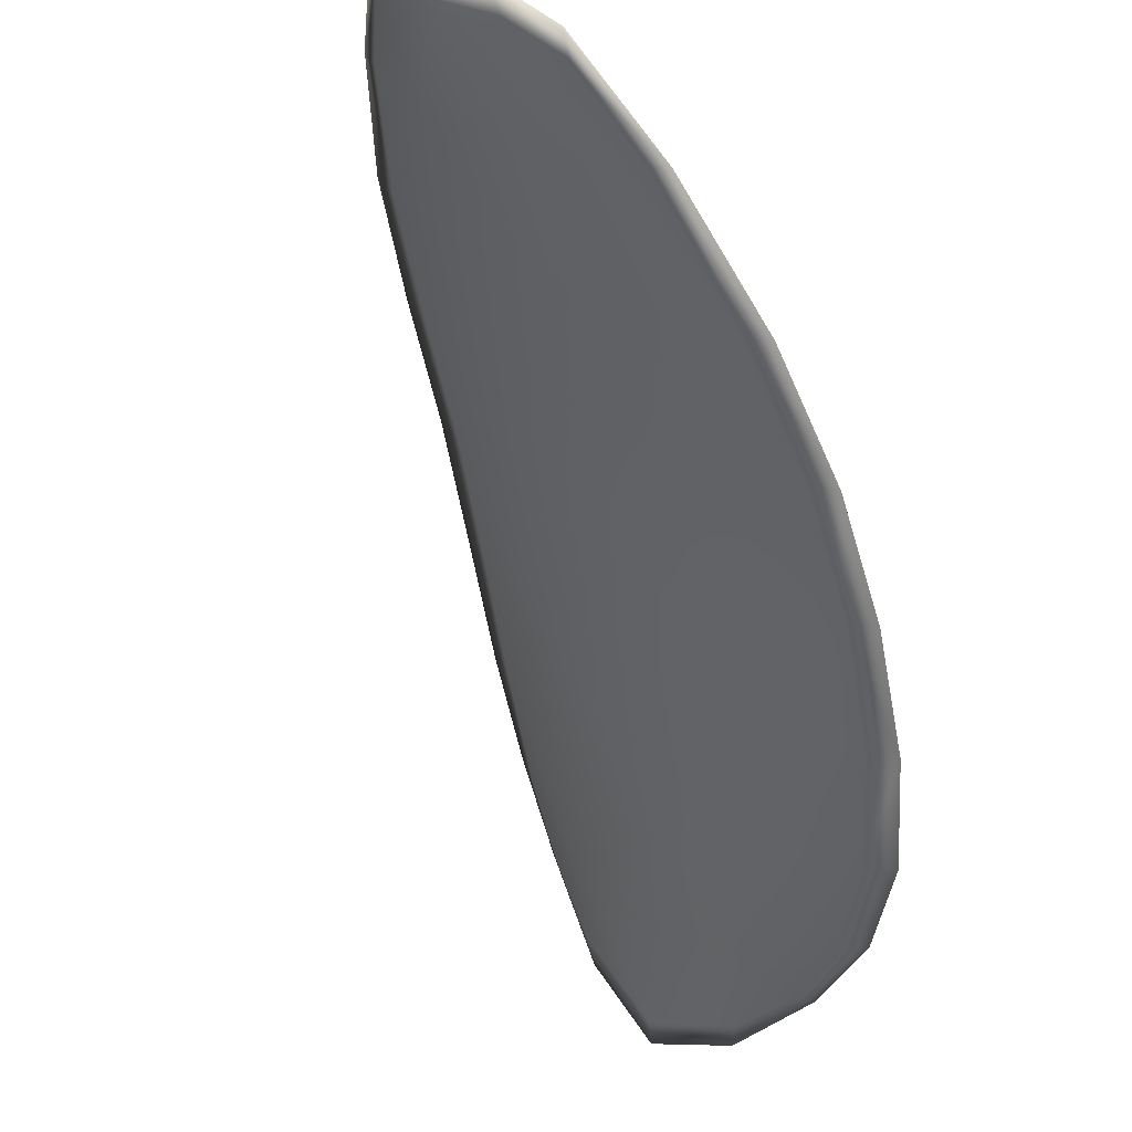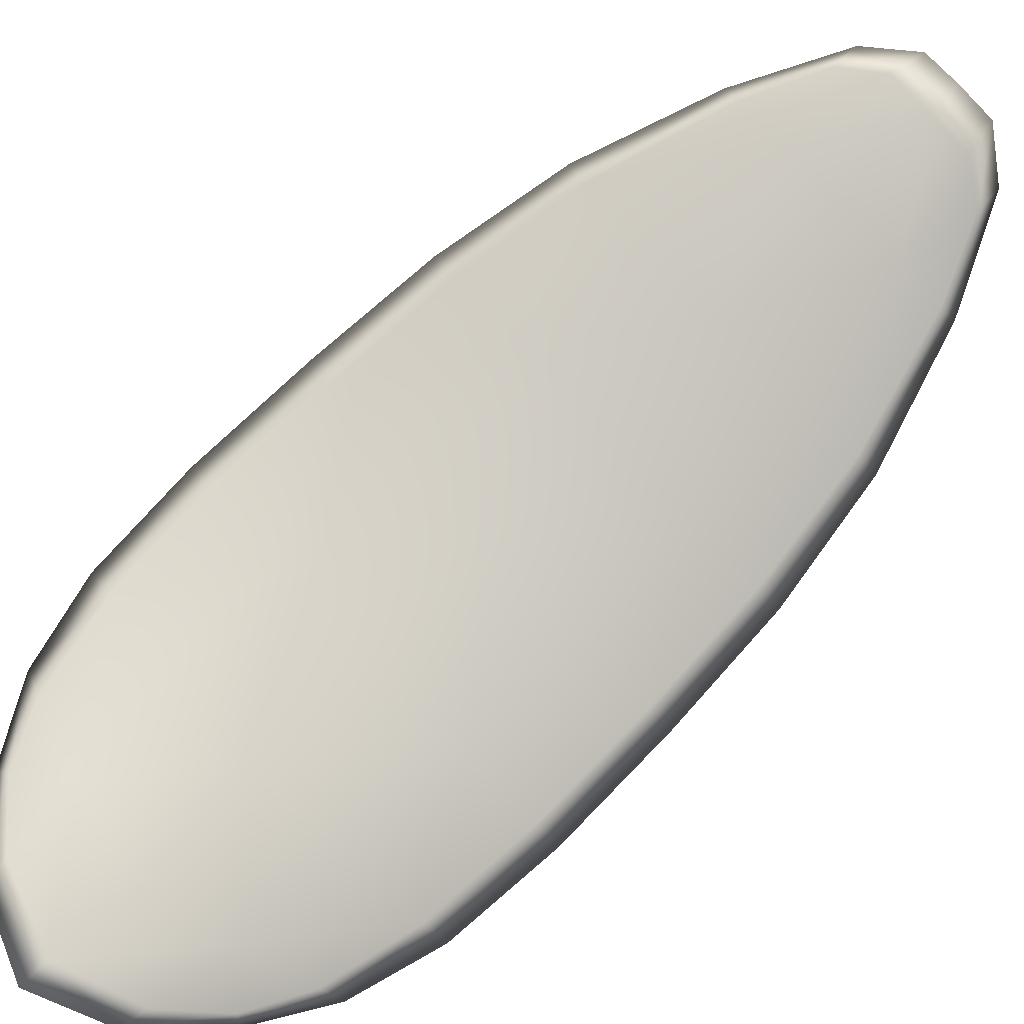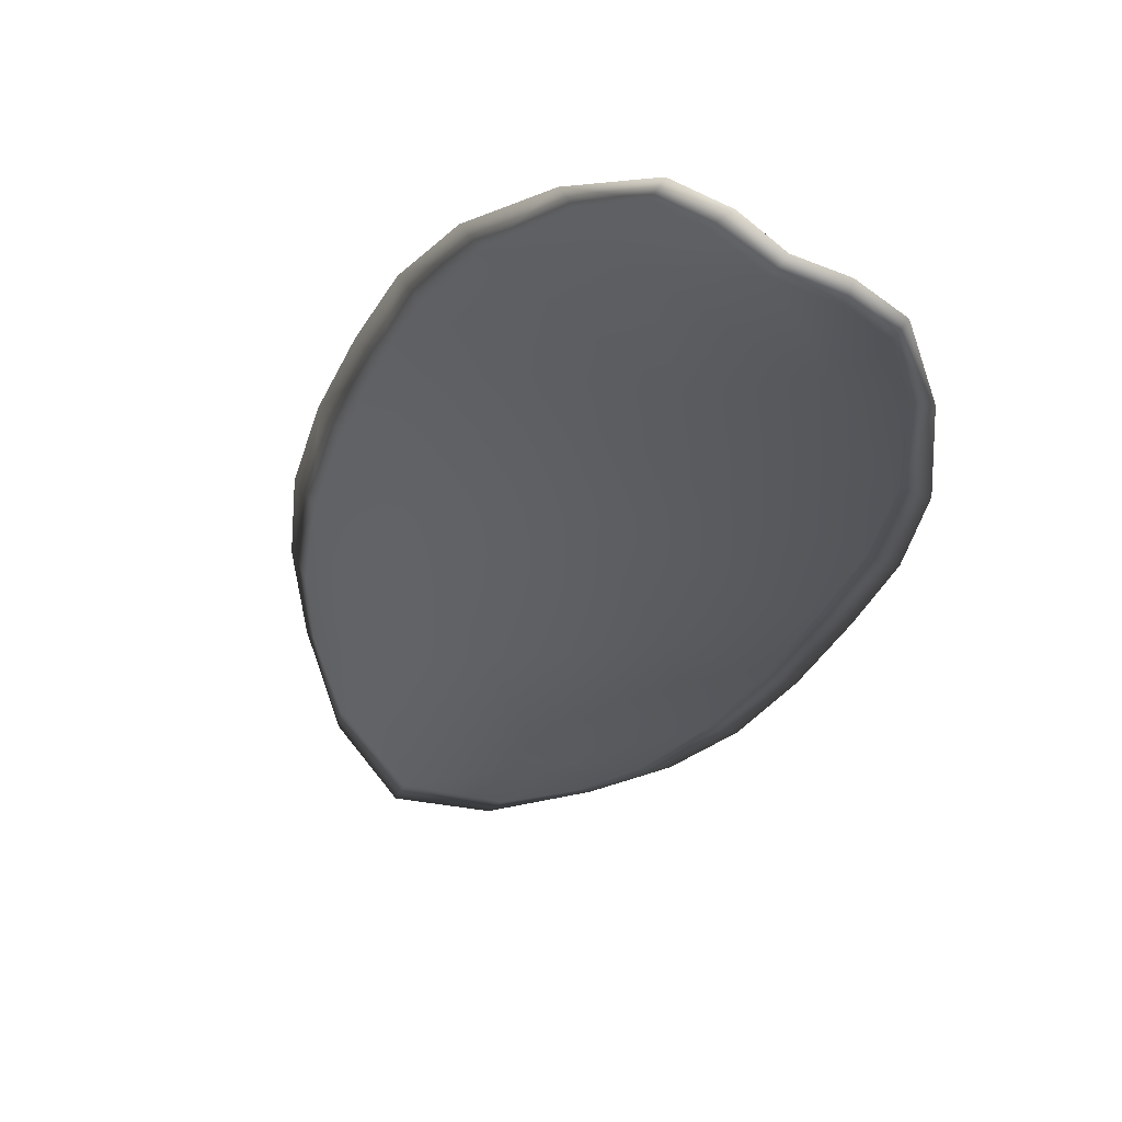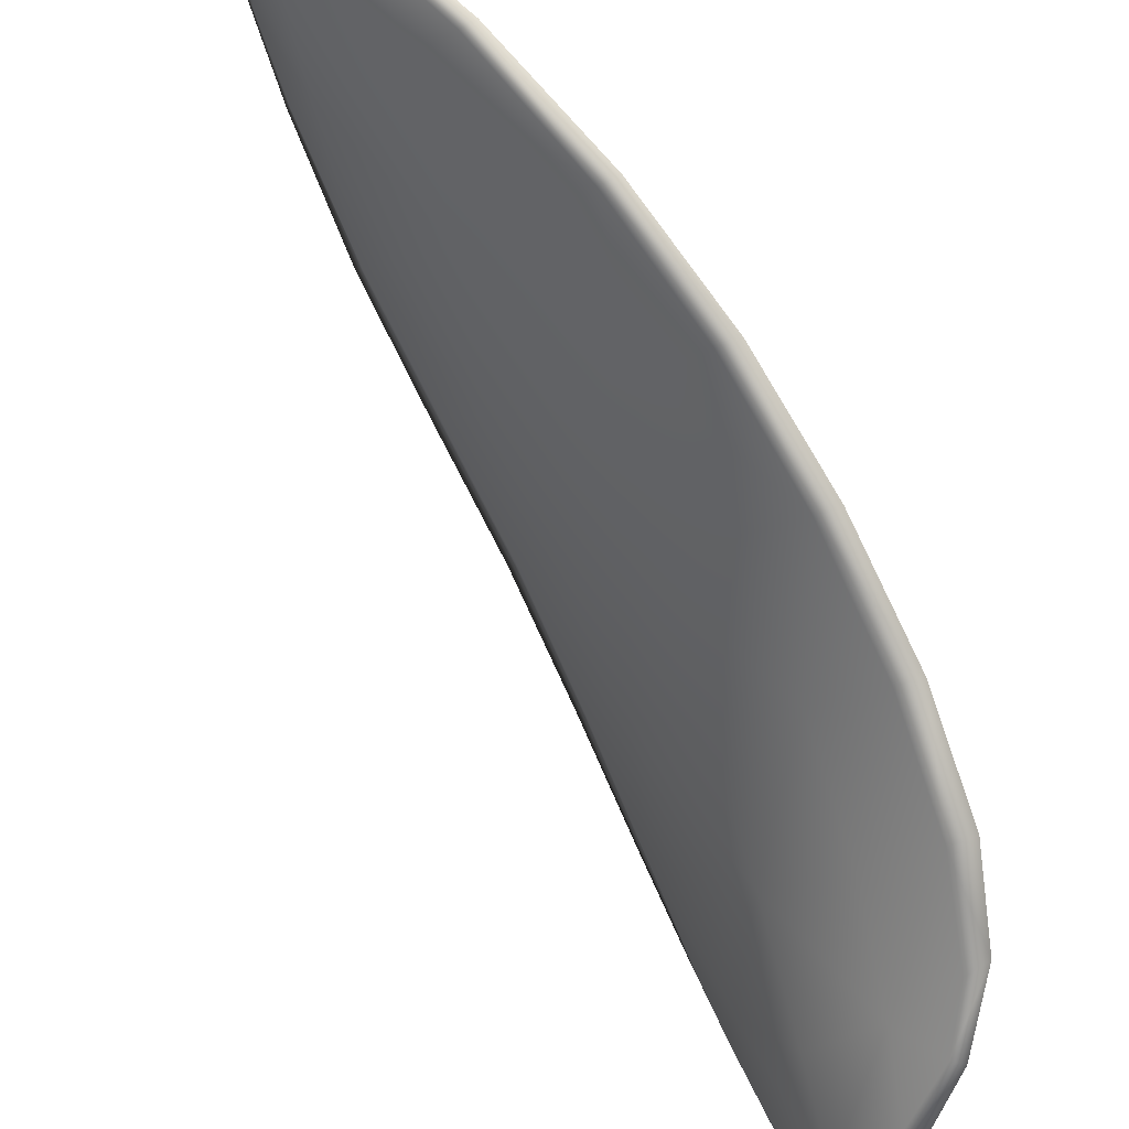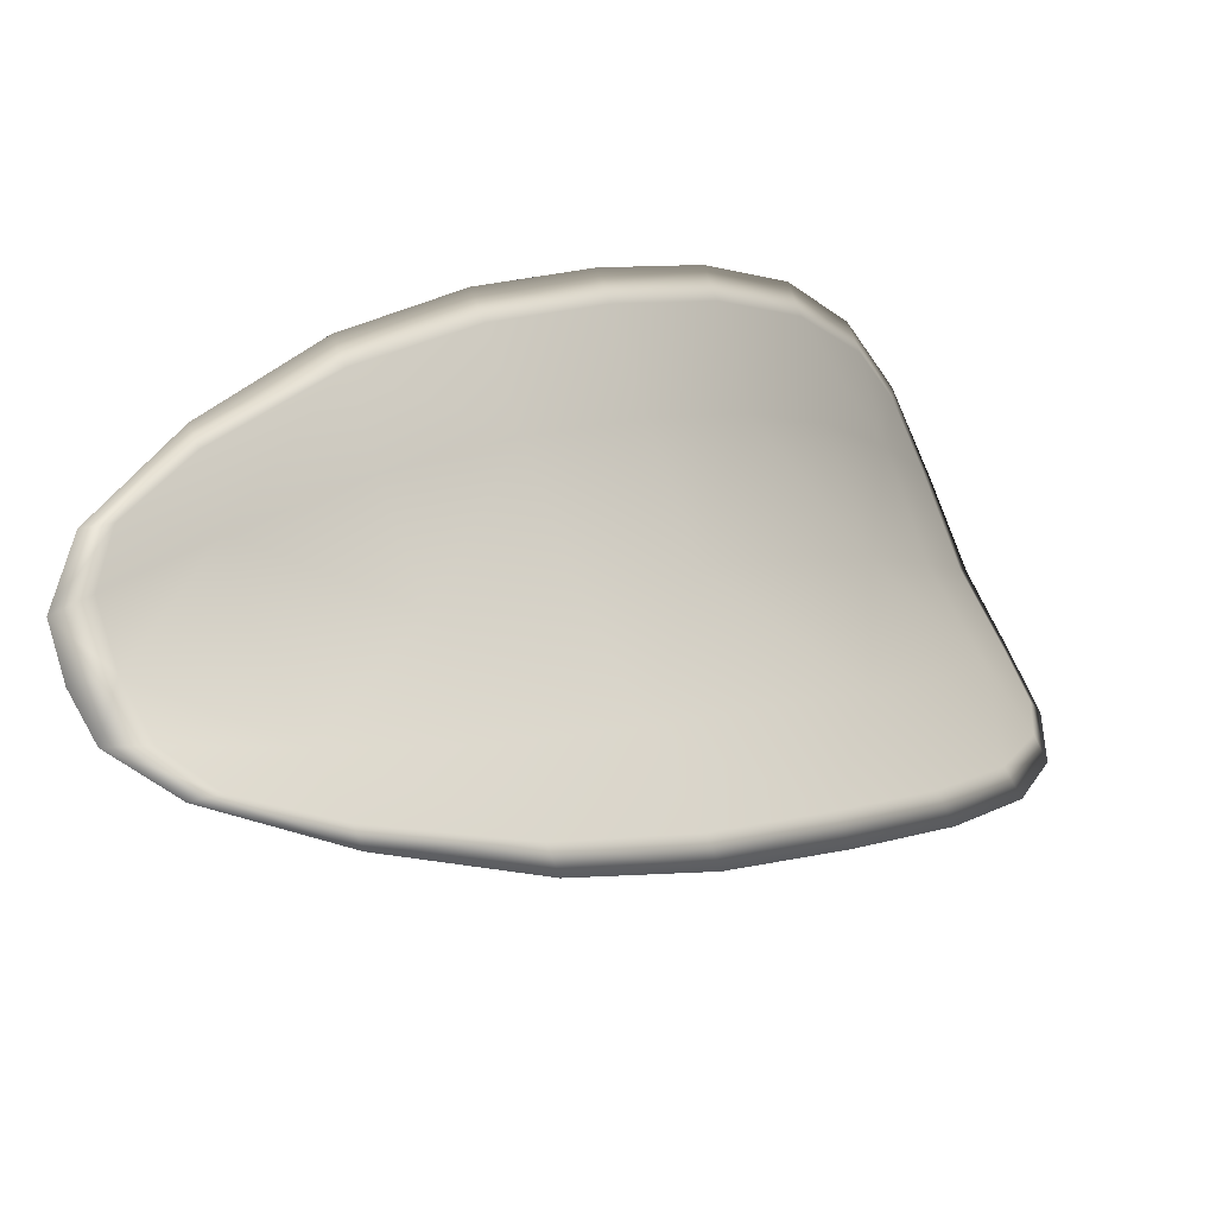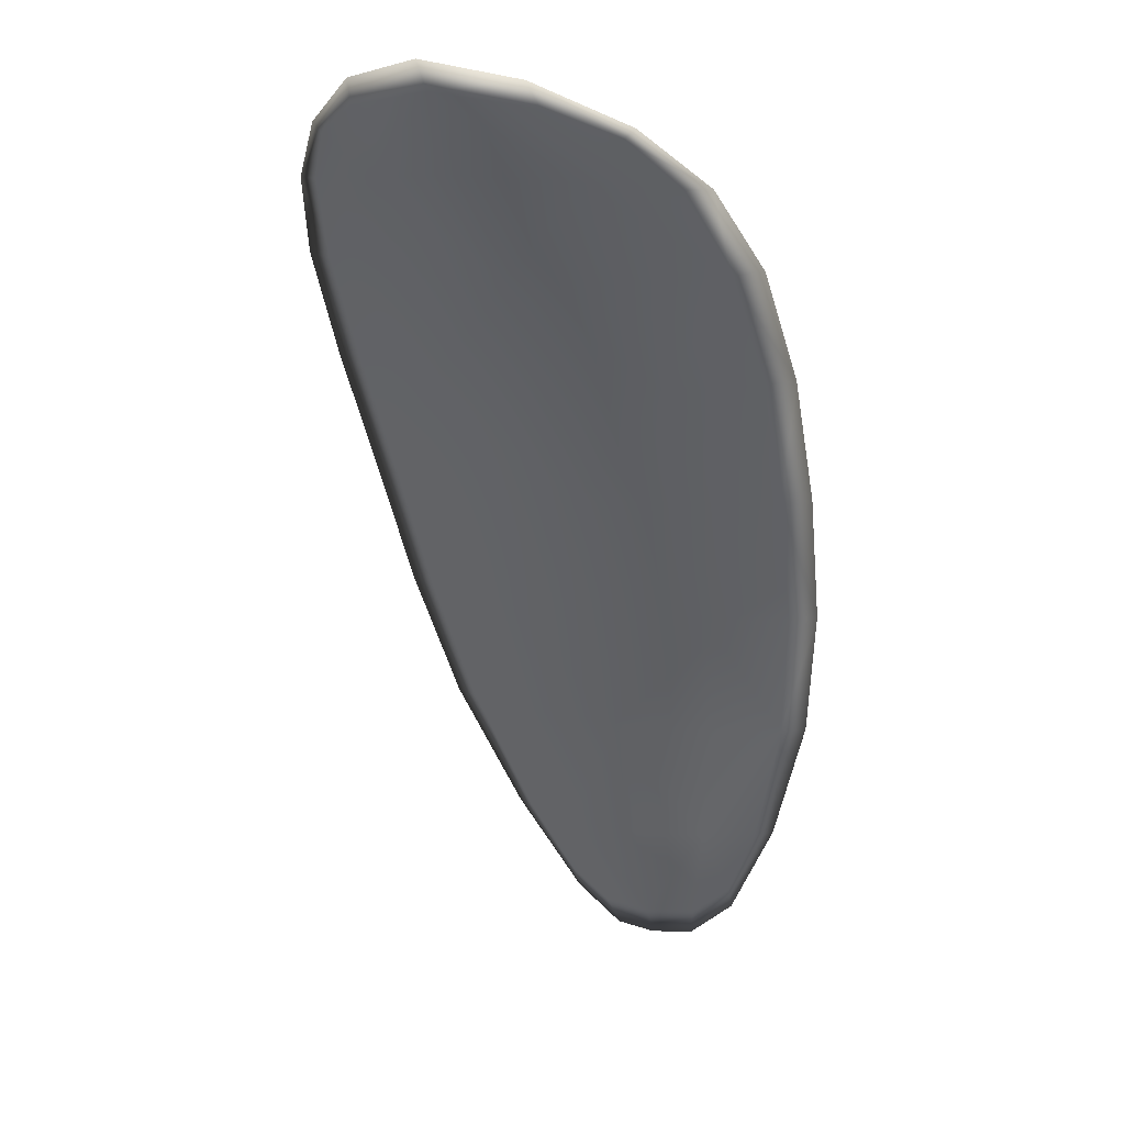
<metadata>
{"format":"obj","ext":"obj","renderer":"f3d","projection":"perspective","resolution":1024,"background":"white","views":[{"elev":-14.9,"azim":36.2,"up":"+Z"},{"elev":-50.6,"azim":-32.0,"up":"+Z"},{"elev":11.3,"azim":7.6,"up":"+Z"},{"elev":-43.0,"azim":55.3,"up":"+Z"},{"elev":45.5,"azim":68.0,"up":"+Z"},{"elev":2.5,"azim":-128.1,"up":"+Y"}]}
</metadata>
<code>
v -2.449 0.7669 -1.116
v -2.451 0.7667 -1.116
v -2.45 0.7649 -1.114
v -2.447 0.7652 -1.114
v -2.445 0.7655 -1.115
v -2.447 0.7669 -1.116
v -2.448 0.7676 -1.117
v -2.45 0.768 -1.117
v -2.452 0.768 -1.117
v -2.452 0.7666 -1.114
v -2.453 0.7664 -1.112
v -2.453 0.7649 -1.111
v -2.451 0.7648 -1.112
v -2.453 0.7677 -1.115
v -2.453 0.7672 -1.114
v -2.448 0.7578 -1.107
v -2.449 0.7578 -1.106
v -2.448 0.7552 -1.105
v -2.447 0.7552 -1.106
v -2.445 0.7552 -1.107
v -2.446 0.7579 -1.108
v -2.447 0.7605 -1.11
v -2.449 0.7604 -1.108
v -2.451 0.7604 -1.107
v -2.444 0.7582 -1.109
v -2.443 0.7555 -1.108
v -2.441 0.7557 -1.108
v -2.442 0.7584 -1.11
v -2.443 0.761 -1.112
v -2.445 0.7607 -1.111
v -2.446 0.7631 -1.113
v -2.448 0.7628 -1.112
v -2.444 0.7635 -1.113
v -2.45 0.7628 -1.11
v -2.452 0.7628 -1.109
v -2.445 0.7525 -1.105
v -2.446 0.7525 -1.104
v -2.445 0.751 -1.104
v -2.444 0.7504 -1.104
v -2.443 0.7504 -1.105
v -2.444 0.7525 -1.106
v -2.442 0.7527 -1.106
v -2.442 0.7506 -1.105
v -2.442 0.7513 -1.106
v -2.441 0.7529 -1.107
v -2.449 0.7667 -1.116
v -2.451 0.7665 -1.116
v -2.452 0.7679 -1.117
v -2.45 0.7678 -1.117
v -2.448 0.7675 -1.117
v -2.447 0.7668 -1.116
v -2.445 0.7654 -1.115
v -2.447 0.765 -1.115
v -2.45 0.7647 -1.114
v -2.452 0.7664 -1.114
v -2.453 0.7663 -1.112
v -2.453 0.7671 -1.114
v -2.453 0.7676 -1.116
v -2.452 0.7647 -1.112
v -2.453 0.7648 -1.111
v -2.448 0.7577 -1.107
v -2.449 0.7577 -1.106
v -2.451 0.7603 -1.107
v -2.449 0.7602 -1.109
v -2.447 0.7603 -1.11
v -2.446 0.7578 -1.108
v -2.445 0.7551 -1.107
v -2.447 0.7551 -1.106
v -2.448 0.7551 -1.105
v -2.444 0.758 -1.109
v -2.445 0.7606 -1.111
v -2.443 0.7609 -1.112
v -2.442 0.7583 -1.11
v -2.442 0.7556 -1.109
v -2.443 0.7554 -1.108
v -2.446 0.763 -1.113
v -2.448 0.7626 -1.112
v -2.444 0.7633 -1.113
v -2.45 0.7626 -1.11
v -2.452 0.7627 -1.109
v -2.445 0.7524 -1.105
v -2.446 0.7524 -1.104
v -2.444 0.7524 -1.106
v -2.443 0.7503 -1.105
v -2.444 0.7503 -1.104
v -2.445 0.7509 -1.104
v -2.443 0.7526 -1.106
v -2.441 0.7528 -1.107
v -2.442 0.7512 -1.106
v -2.442 0.7505 -1.105
v -2.447 0.7525 -1.104
v -2.445 0.7505 -1.103
v -2.448 0.7551 -1.104
v -2.445 0.7509 -1.104
v -2.442 0.7498 -1.105
v -2.441 0.7507 -1.105
v -2.443 0.7497 -1.104
v -2.442 0.7512 -1.106
v -2.446 0.7669 -1.116
v -2.448 0.7677 -1.117
v -2.445 0.7655 -1.115
v -2.448 0.7675 -1.117
v -2.453 0.768 -1.116
v -2.454 0.7673 -1.114
v -2.452 0.7684 -1.118
v -2.453 0.7671 -1.114
v -2.454 0.7663 -1.112
v -2.453 0.7649 -1.11
v -2.444 0.7497 -1.104
v -2.441 0.7529 -1.107
v -2.441 0.7557 -1.109
v -2.45 0.7683 -1.118
v -2.443 0.7635 -1.114
v -2.442 0.7611 -1.112
v -2.452 0.7628 -1.108
v -2.451 0.7604 -1.107
v -2.45 0.7578 -1.106
v -2.442 0.7585 -1.11
f 1 2 3
f 1 3 4
f 1 4 5
f 1 5 6
f 1 6 7
f 1 7 8
f 1 8 9
f 1 9 2
f 10 11 12
f 10 12 13
f 10 13 3
f 10 3 2
f 10 2 9
f 10 9 14
f 10 14 15
f 10 15 11
f 16 17 18
f 16 18 19
f 16 19 20
f 16 20 21
f 16 21 22
f 16 22 23
f 16 23 24
f 16 24 17
f 25 21 20
f 25 20 26
f 25 26 27
f 25 27 28
f 25 28 29
f 25 29 30
f 25 30 22
f 25 22 21
f 31 32 22
f 31 22 30
f 31 30 29
f 31 29 33
f 31 33 5
f 31 5 4
f 31 4 3
f 31 3 32
f 34 35 24
f 34 24 23
f 34 23 22
f 34 22 32
f 34 32 3
f 34 3 13
f 34 13 12
f 34 12 35
f 36 37 38
f 36 38 39
f 36 39 40
f 36 40 41
f 36 41 20
f 36 20 19
f 36 19 18
f 36 18 37
f 42 41 40
f 42 40 43
f 42 43 44
f 42 44 45
f 42 45 27
f 42 27 26
f 42 26 20
f 42 20 41
f 46 47 48
f 46 48 49
f 46 49 50
f 46 50 51
f 46 51 52
f 46 52 53
f 46 53 54
f 46 54 47
f 55 56 57
f 55 57 58
f 55 58 48
f 55 48 47
f 55 47 54
f 55 54 59
f 55 59 60
f 55 60 56
f 61 62 63
f 61 63 64
f 61 64 65
f 61 65 66
f 61 66 67
f 61 67 68
f 61 68 69
f 61 69 62
f 70 66 65
f 70 65 71
f 70 71 72
f 70 72 73
f 70 73 74
f 70 74 75
f 70 75 67
f 70 67 66
f 76 77 54
f 76 54 53
f 76 53 52
f 76 52 78
f 76 78 72
f 76 72 71
f 76 71 65
f 76 65 77
f 79 80 60
f 79 60 59
f 79 59 54
f 79 54 77
f 79 77 65
f 79 65 64
f 79 64 63
f 79 63 80
f 81 82 69
f 81 69 68
f 81 68 67
f 81 67 83
f 81 83 84
f 81 84 85
f 81 85 86
f 81 86 82
f 87 83 67
f 87 67 75
f 87 75 74
f 87 74 88
f 87 88 89
f 87 89 90
f 87 90 84
f 87 84 83
f 91 92 38
f 91 38 37
f 91 37 18
f 91 18 93
f 91 93 69
f 91 69 82
f 91 82 94
f 91 94 92
f 95 96 44
f 95 44 43
f 95 43 40
f 95 40 97
f 95 97 84
f 95 84 90
f 95 90 98
f 95 98 96
f 99 100 7
f 99 7 6
f 99 6 5
f 99 5 101
f 99 101 52
f 99 52 51
f 99 51 102
f 99 102 100
f 103 104 15
f 103 15 14
f 103 14 9
f 103 9 105
f 103 105 48
f 103 48 58
f 103 58 106
f 103 106 104
f 107 108 12
f 107 12 11
f 107 11 15
f 107 15 104
f 107 104 106
f 107 106 56
f 107 56 60
f 107 60 108
f 109 97 40
f 109 40 39
f 109 39 38
f 109 38 92
f 109 92 94
f 109 94 85
f 109 85 84
f 109 84 97
f 110 111 27
f 110 27 45
f 110 45 44
f 110 44 96
f 110 96 98
f 110 98 88
f 110 88 74
f 110 74 111
f 112 105 9
f 112 9 8
f 112 8 7
f 112 7 100
f 112 100 102
f 112 102 49
f 112 49 48
f 112 48 105
f 113 101 5
f 113 5 33
f 113 33 29
f 113 29 114
f 113 114 72
f 113 72 78
f 113 78 52
f 113 52 101
f 115 116 24
f 115 24 35
f 115 35 12
f 115 12 108
f 115 108 60
f 115 60 80
f 115 80 63
f 115 63 116
f 117 93 18
f 117 18 17
f 117 17 24
f 117 24 116
f 117 116 63
f 117 63 62
f 117 62 69
f 117 69 93
f 118 114 29
f 118 29 28
f 118 28 27
f 118 27 111
f 118 111 74
f 118 74 73
f 118 73 72
f 118 72 114

</code>
